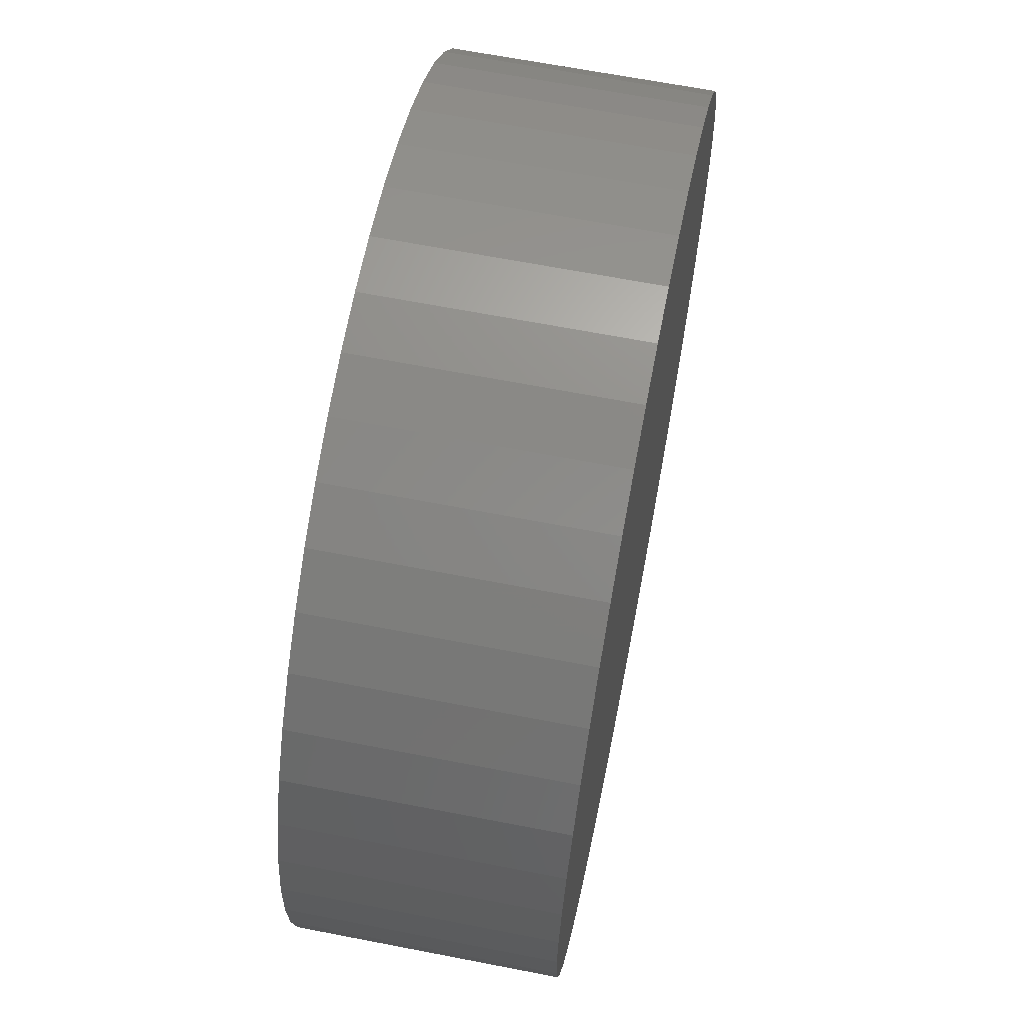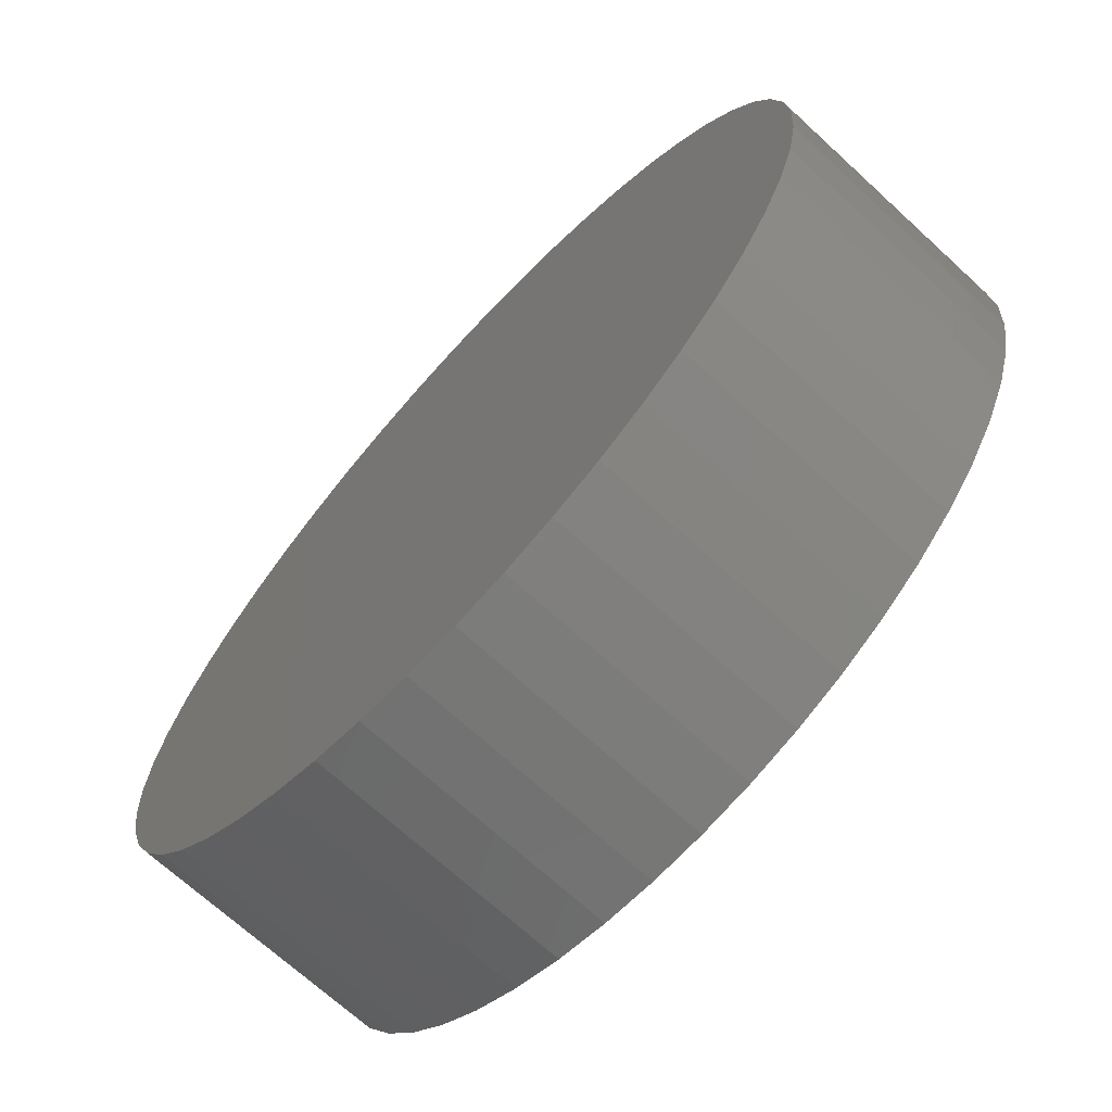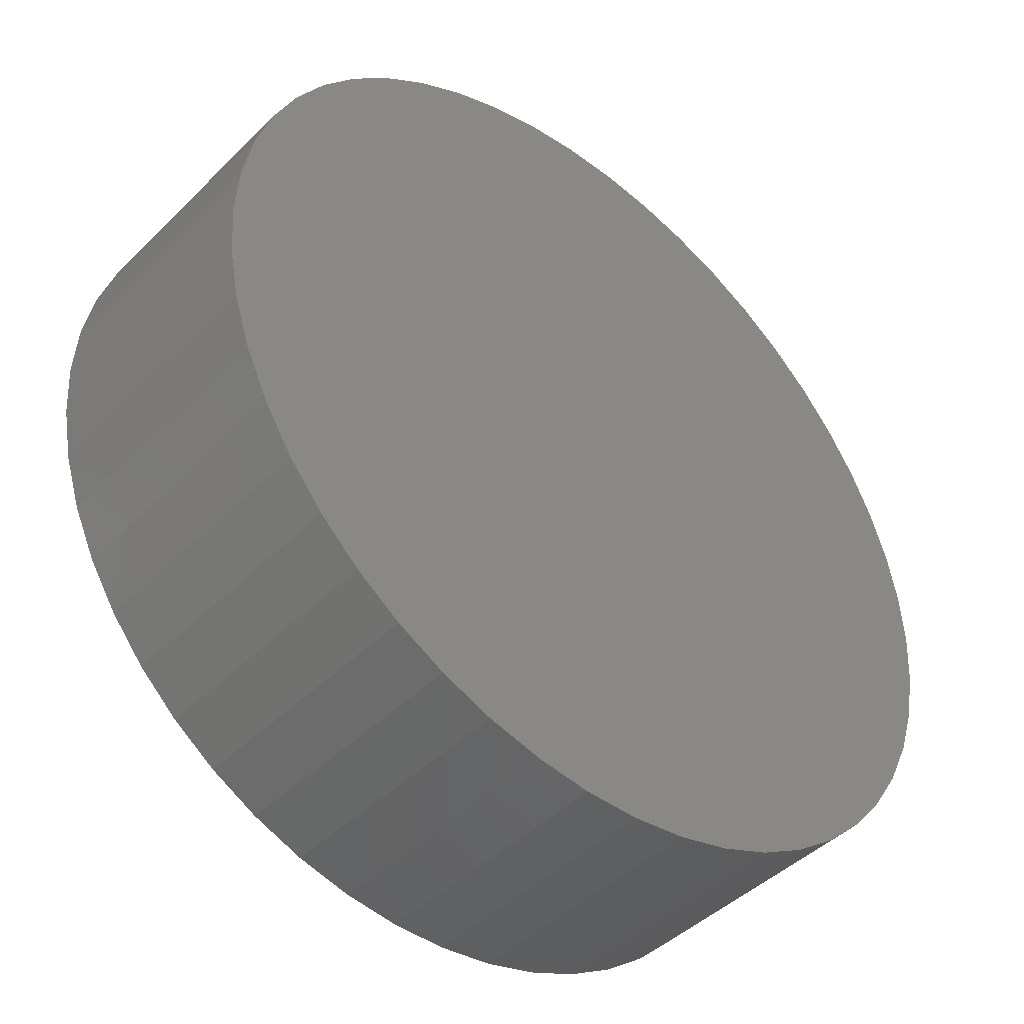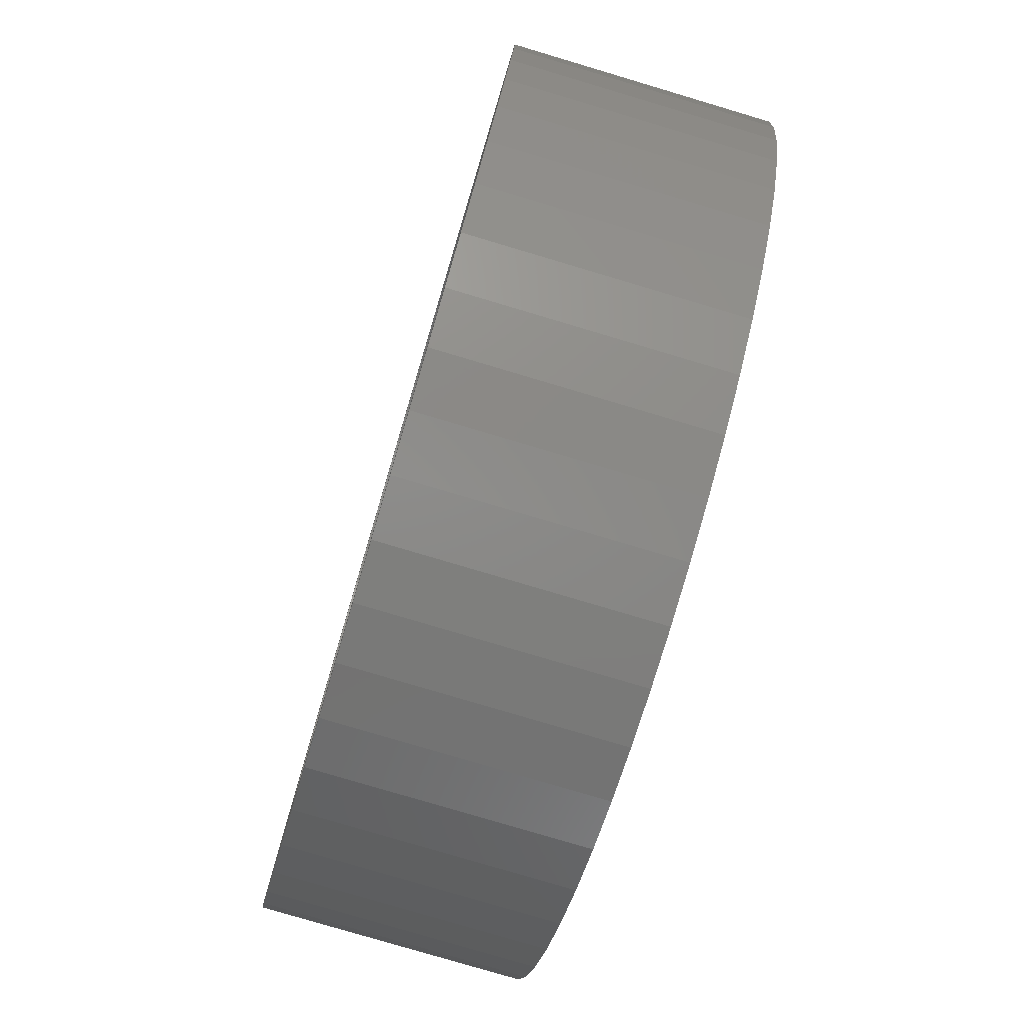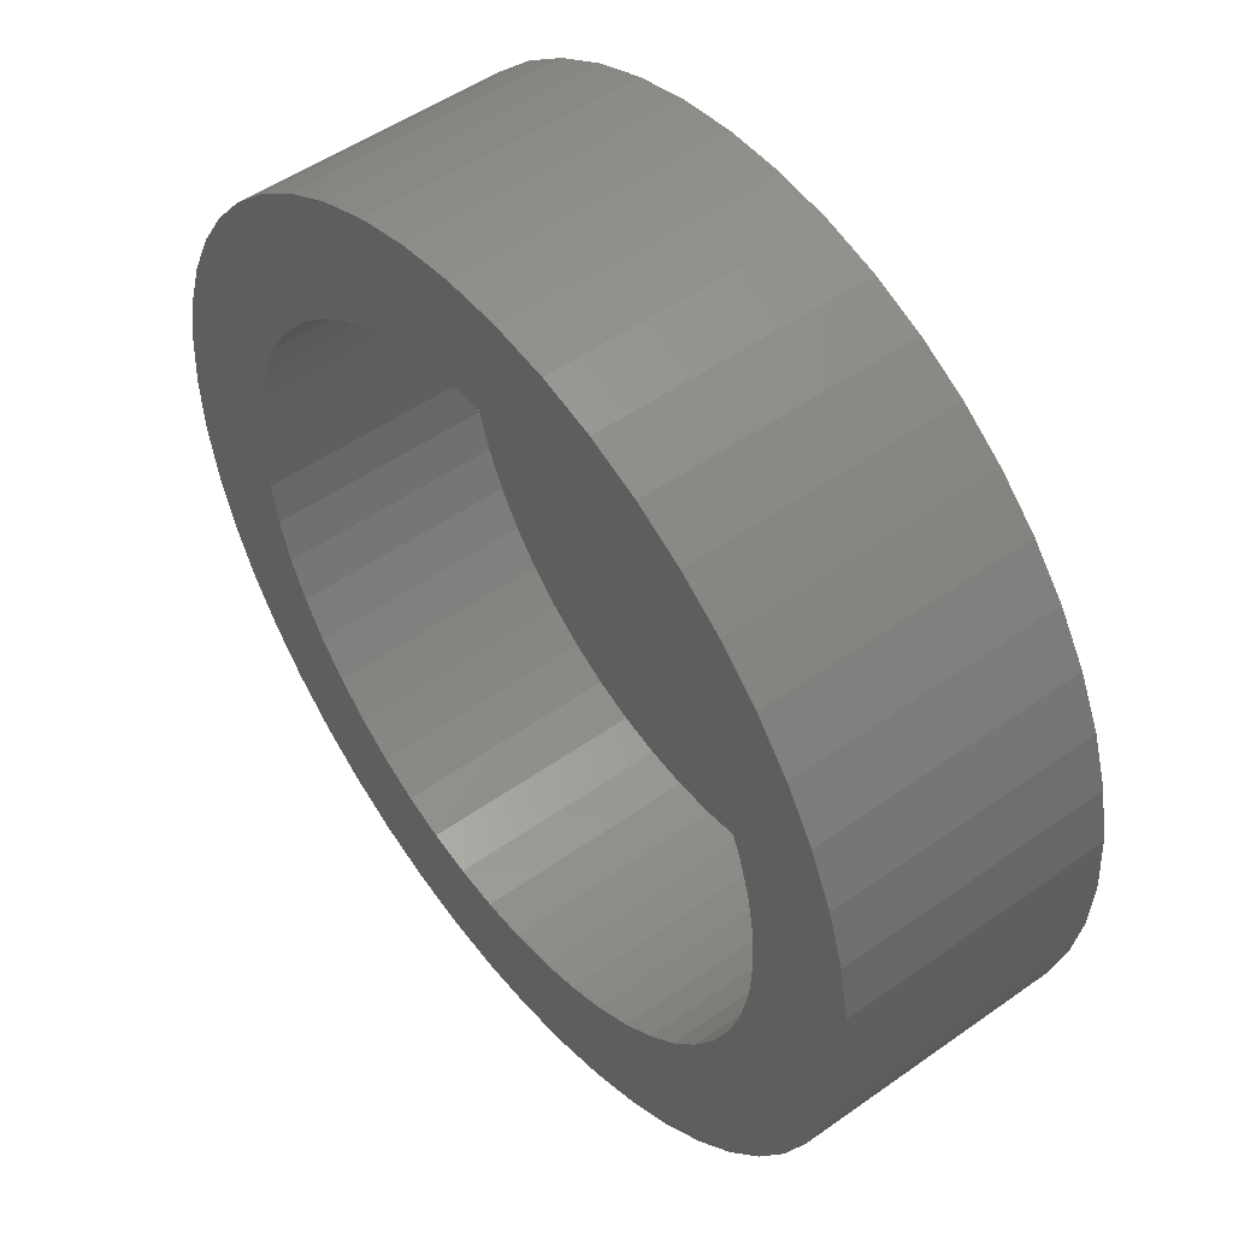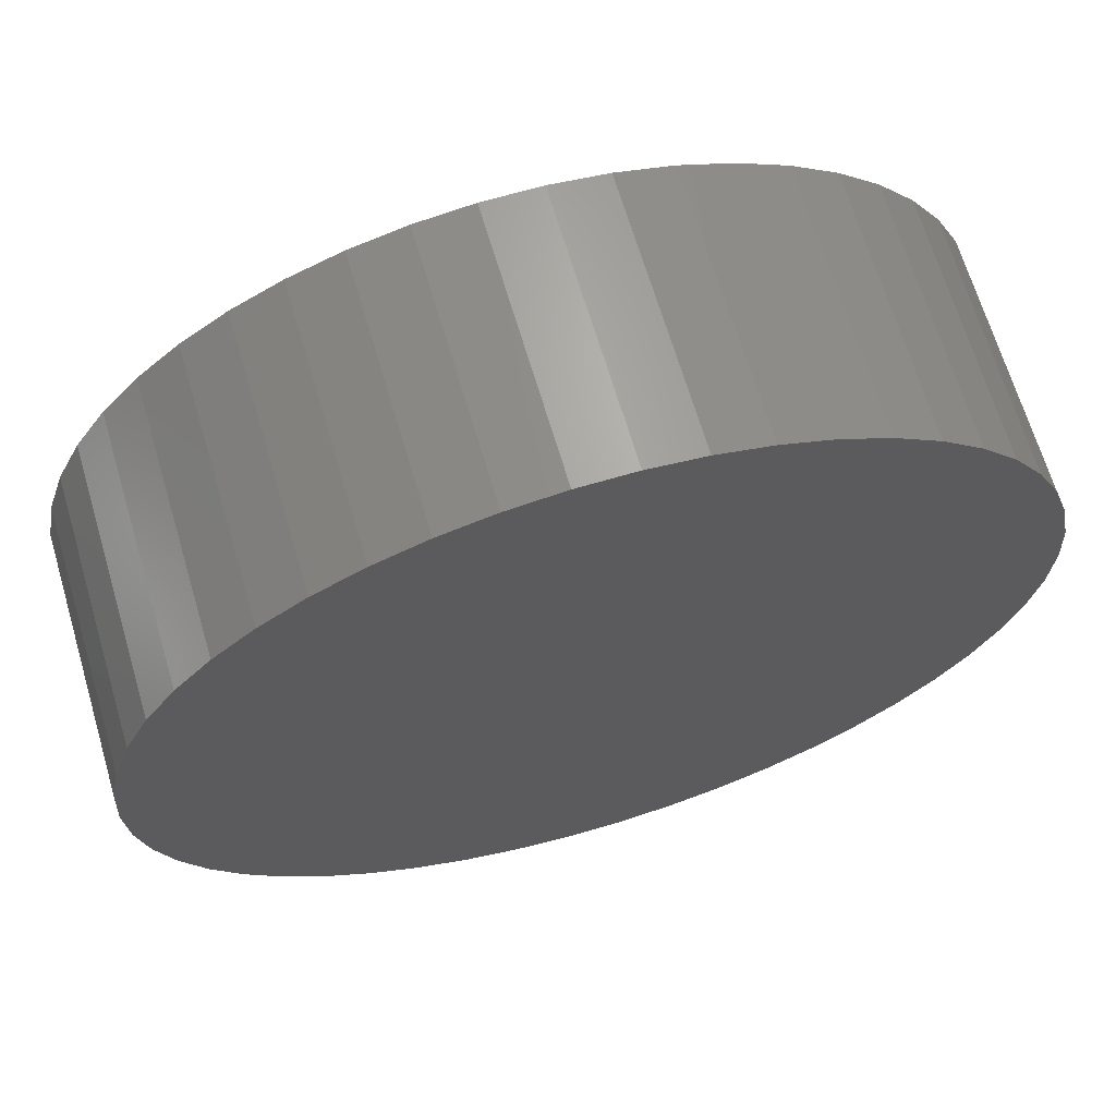
<metadata>
{"format":"stl","ext":"stl","renderer":"f3d","projection":"perspective","resolution":1024,"background":"white","views":[{"elev":64.9,"azim":101.1,"up":"+Y"},{"elev":-69.6,"azim":-132.6,"up":"+Y"},{"elev":-44.2,"azim":138.8,"up":"+Y"},{"elev":-78.9,"azim":73.4,"up":"+Y"},{"elev":50.5,"azim":52.2,"up":"+Y"},{"elev":67.0,"azim":163.5,"up":"+Y"}]}
</metadata>
<code>
# stl→obj: 200 verts, 396 faces
v 12 0 0
v 11.91 1.504 -7
v 11.91 1.504 0
v 12 0 -7
v -12 0 -7
v -11.91 1.504 0
v -11.91 1.504 -7
v -12 0 0
v 0.7535 11.98 -7
v -0.7535 11.98 0
v 0.7535 11.98 0
v -0.7535 11.98 -7
v -0.7535 -11.98 -7
v 0.7535 -11.98 0
v -0.7535 -11.98 0
v 0.7535 -11.98 -7
v 8.748 8.215 -7
v 7.649 9.246 0
v 8.748 8.215 0
v 7.649 9.246 -7
v -7.649 9.246 -7
v -8.748 8.215 0
v -7.649 9.246 0
v -8.748 8.215 -7
v -3.708 11.41 -7
v -5.109 10.86 0
v -3.708 11.41 0
v -5.109 10.86 -7
v 9.708 -7.053 0
v 10.52 -5.781 -7
v 10.52 -5.781 0
v 9.708 -7.053 -7
v 11.16 4.417 0
v 10.52 5.781 -7
v 10.52 5.781 0
v 11.16 4.417 -7
v 11.62 2.984 -7
v 11.62 2.984 0
v 9.708 7.053 -7
v 9.708 7.053 0
v 5.109 10.86 -7
v 3.708 11.41 0
v 5.109 10.86 0
v 3.708 11.41 -7
v 2.249 11.79 0
v 2.249 11.79 -7
v 6.43 10.13 -7
v 6.43 10.13 0
v -11.16 4.417 -7
v -10.52 5.781 0
v -10.52 5.781 -7
v -11.16 4.417 0
v -9.708 7.053 -7
v -9.708 7.053 0
v -11.62 2.984 -7
v -11.62 2.984 0
v -2.249 11.79 0
v -2.249 11.79 -7
v 2.249 -11.79 0
v 2.249 -11.79 -7
v 9.1 0 0
v 9.028 1.141 0
v 11.91 -1.504 0
v 8.814 2.263 0
v 9.028 -1.141 0
v 8.461 3.35 0
v 11.62 -2.984 0
v 7.974 4.384 0
v 8.814 -2.263 0
v 11.16 -4.417 0
v 7.362 5.349 0
v 6.634 6.229 0
v 5.801 7.012 0
v 4.876 7.683 0
v 3.875 8.234 0
v 2.812 8.655 0
v 1.705 8.939 0
v 0.5714 9.082 0
v -0.5714 9.082 0
v -1.705 8.939 0
v -2.812 8.655 0
v -3.875 8.234 0
v -4.876 7.683 0
v -6.43 10.13 0
v -5.801 7.012 0
v -6.634 6.229 0
v -7.362 5.349 0
v -7.974 4.384 0
v -8.461 3.35 0
v -8.814 2.263 0
v 8.461 -3.35 0
v 7.974 -4.384 0
v 7.362 -5.349 0
v 8.748 -8.215 0
v 6.634 -6.229 0
v 7.649 -9.246 0
v 5.801 -7.012 0
v 6.43 -10.13 0
v 4.876 -7.683 0
v 5.109 -10.86 0
v 3.875 -8.234 0
v 3.708 -11.41 0
v 2.812 -8.655 0
v 1.705 -8.939 0
v 0.5714 -9.082 0
v -0.5714 -9.082 0
v -1.705 -8.939 0
v -2.249 -11.79 0
v -2.812 -8.655 0
v -3.708 -11.41 0
v -3.875 -8.234 0
v -5.109 -10.86 0
v -4.876 -7.683 0
v -6.43 -10.13 0
v -5.801 -7.012 0
v -7.649 -9.246 0
v -6.634 -6.229 0
v -8.748 -8.215 0
v -7.362 -5.349 0
v -9.708 -7.053 0
v -7.974 -4.384 0
v -10.52 -5.781 0
v -8.461 -3.35 0
v -11.16 -4.417 0
v -8.814 -2.263 0
v -11.62 -2.984 0
v -9.028 -1.141 0
v -11.91 -1.504 0
v -9.1 0 0
v -9.028 1.141 0
v -6.43 10.13 -7
v 11.91 -1.504 -7
v 8.748 -8.215 -7
v 11.62 -2.984 -7
v 11.16 -4.417 -7
v -8.748 -8.215 -7
v -7.649 -9.246 -7
v -9.708 -7.053 -7
v 7.649 -9.246 -7
v 6.43 -10.13 -7
v 5.109 -10.86 -7
v 3.708 -11.41 -7
v -2.249 -11.79 -7
v -3.708 -11.41 -7
v -5.109 -10.86 -7
v -6.43 -10.13 -7
v -10.52 -5.781 -7
v -11.16 -4.417 -7
v -11.62 -2.984 -7
v -11.91 -1.504 -7
v 9.1 0 -6
v 9.028 1.141 -6
v -9.028 1.141 -6
v -9.1 0 -6
v -0.5714 9.082 -6
v 0.5714 9.082 -6
v 0.5714 -9.082 -6
v -0.5714 -9.082 -6
v 5.801 7.012 -6
v 6.634 6.229 -6
v -6.634 6.229 -6
v -5.801 7.012 -6
v -3.875 8.234 -6
v -2.812 8.655 -6
v 8.461 -3.35 -6
v 8.814 -2.263 -6
v 8.461 3.35 -6
v 7.974 4.384 -6
v 8.814 2.263 -6
v 7.362 5.349 -6
v 2.812 8.655 -6
v 3.875 8.234 -6
v 4.876 7.683 -6
v -7.974 4.384 -6
v -8.461 3.35 -6
v -7.362 5.349 -6
v -8.814 2.263 -6
v -1.705 8.939 -6
v 4.876 -7.683 -6
v 3.875 -8.234 -6
v 1.705 8.939 -6
v -4.876 7.683 -6
v 7.362 -5.349 -6
v 7.974 -4.384 -6
v 9.028 -1.141 -6
v 6.634 -6.229 -6
v 5.801 -7.012 -6
v 2.812 -8.655 -6
v 1.705 -8.939 -6
v -1.705 -8.939 -6
v -2.812 -8.655 -6
v -3.875 -8.234 -6
v -4.876 -7.683 -6
v -5.801 -7.012 -6
v -6.634 -6.229 -6
v -7.362 -5.349 -6
v -7.974 -4.384 -6
v -8.461 -3.35 -6
v -8.814 -2.263 -6
v -9.028 -1.141 -6
f 1 2 3
f 2 1 4
f 5 6 7
f 6 5 8
f 9 10 11
f 10 9 12
f 13 14 15
f 14 13 16
f 17 18 19
f 18 17 20
f 21 22 23
f 22 21 24
f 25 26 27
f 26 25 28
f 29 30 31
f 30 29 32
f 33 34 35
f 34 33 36
f 3 37 38
f 37 3 2
f 35 39 40
f 39 35 34
f 41 42 43
f 42 41 44
f 44 45 42
f 45 44 46
f 47 43 48
f 43 47 41
f 49 50 51
f 50 49 52
f 53 22 24
f 22 53 54
f 55 52 49
f 52 55 56
f 12 57 10
f 57 12 58
f 16 59 14
f 59 16 60
f 38 36 33
f 36 38 37
f 40 17 19
f 17 40 39
f 46 11 45
f 11 46 9
f 20 48 18
f 48 20 47
f 51 54 53
f 54 51 50
f 7 56 55
f 56 7 6
f 61 1 3
f 62 3 38
f 1 61 63
f 64 38 33
f 65 63 61
f 66 33 35
f 63 65 67
f 68 35 40
f 69 67 65
f 67 69 70
f 3 62 61
f 38 64 62
f 71 40 19
f 33 66 64
f 35 68 66
f 72 19 18
f 40 71 68
f 19 72 71
f 73 18 48
f 18 73 72
f 74 48 43
f 48 74 73
f 43 75 74
f 42 75 43
f 42 76 75
f 45 76 42
f 45 77 76
f 11 77 45
f 11 78 77
f 11 79 78
f 10 79 11
f 10 80 79
f 57 80 10
f 57 81 80
f 27 81 57
f 27 82 81
f 26 82 27
f 82 26 83
f 84 83 26
f 83 84 85
f 23 85 84
f 85 23 86
f 22 86 23
f 86 22 87
f 54 87 22
f 87 54 88
f 50 88 54
f 88 50 89
f 52 89 50
f 89 52 90
f 91 70 69
f 70 91 31
f 92 31 91
f 31 92 29
f 93 29 92
f 29 93 94
f 95 94 93
f 94 95 96
f 97 96 95
f 96 97 98
f 99 98 97
f 98 99 100
f 101 100 99
f 101 102 100
f 103 102 101
f 103 59 102
f 104 59 103
f 104 14 59
f 105 14 104
f 106 14 105
f 106 15 14
f 107 15 106
f 107 108 15
f 109 108 107
f 109 110 108
f 111 110 109
f 112 111 113
f 111 112 110
f 114 113 115
f 113 114 112
f 116 115 117
f 118 117 119
f 115 116 114
f 120 119 121
f 122 121 123
f 117 118 116
f 124 123 125
f 126 125 127
f 128 127 129
f 56 90 52
f 119 120 118
f 90 56 130
f 121 122 120
f 6 130 56
f 123 124 122
f 130 6 129
f 125 126 124
f 8 129 6
f 127 128 126
f 129 8 128
f 28 84 26
f 84 28 131
f 131 23 84
f 23 131 21
f 58 27 57
f 27 58 25
f 63 4 1
f 4 63 132
f 94 32 29
f 32 94 133
f 70 134 67
f 134 70 135
f 67 132 63
f 132 67 134
f 136 116 118
f 116 136 137
f 136 120 138
f 120 136 118
f 132 2 4
f 134 2 132
f 134 37 2
f 135 37 134
f 135 36 37
f 30 36 135
f 30 34 36
f 32 34 30
f 32 39 34
f 133 39 32
f 133 17 39
f 139 17 133
f 139 20 17
f 140 20 139
f 140 47 20
f 141 47 140
f 141 41 47
f 142 41 141
f 142 44 41
f 60 44 142
f 60 46 44
f 16 46 60
f 16 9 46
f 13 9 16
f 13 12 9
f 143 12 13
f 143 58 12
f 144 58 143
f 144 25 58
f 145 25 144
f 145 28 25
f 146 28 145
f 146 131 28
f 137 131 146
f 137 21 131
f 136 21 137
f 136 24 21
f 138 24 136
f 138 53 24
f 147 53 138
f 147 51 53
f 148 51 147
f 148 49 51
f 149 49 148
f 149 55 49
f 150 55 149
f 150 7 55
f 7 150 5
f 139 94 96
f 94 139 133
f 31 135 70
f 135 31 30
f 145 110 112
f 110 145 144
f 146 112 114
f 112 146 145
f 148 126 149
f 126 148 124
f 142 100 102
f 100 142 141
f 60 102 59
f 102 60 142
f 137 114 116
f 114 137 146
f 138 122 147
f 122 138 120
f 147 124 148
f 124 147 122
f 149 128 150
f 128 149 126
f 150 8 5
f 8 150 128
f 140 96 98
f 96 140 139
f 141 98 100
f 98 141 140
f 144 108 110
f 108 144 143
f 143 15 108
f 15 143 13
f 151 62 152
f 62 151 61
f 129 153 130
f 153 129 154
f 155 78 79
f 78 155 156
f 157 106 105
f 106 157 158
f 159 72 73
f 72 159 160
f 161 85 86
f 85 161 162
f 163 81 82
f 81 163 164
f 165 69 166
f 69 165 91
f 167 68 168
f 68 167 66
f 152 64 169
f 64 152 62
f 168 71 170
f 71 168 68
f 171 75 76
f 75 171 172
f 173 73 74
f 73 173 159
f 89 174 88
f 174 89 175
f 87 161 86
f 161 87 176
f 90 175 89
f 175 90 177
f 178 79 80
f 79 178 155
f 179 101 99
f 101 179 180
f 169 66 167
f 66 169 64
f 170 72 160
f 72 170 71
f 181 76 77
f 76 181 171
f 156 77 78
f 77 156 181
f 172 74 75
f 74 172 173
f 88 176 87
f 176 88 174
f 130 177 90
f 177 130 153
f 182 82 83
f 82 182 163
f 162 83 85
f 83 162 182
f 164 80 81
f 80 164 178
f 183 92 184
f 92 183 93
f 166 65 185
f 65 166 69
f 152 185 151
f 169 185 152
f 169 166 185
f 167 166 169
f 167 165 166
f 168 165 167
f 168 184 165
f 170 184 168
f 170 183 184
f 160 183 170
f 160 186 183
f 159 186 160
f 159 187 186
f 173 187 159
f 173 179 187
f 172 179 173
f 172 180 179
f 171 180 172
f 171 188 180
f 181 188 171
f 181 189 188
f 156 189 181
f 156 157 189
f 155 157 156
f 155 158 157
f 178 158 155
f 178 190 158
f 164 190 178
f 164 191 190
f 163 191 164
f 163 192 191
f 182 192 163
f 182 193 192
f 162 193 182
f 162 194 193
f 161 194 162
f 161 195 194
f 176 195 161
f 176 196 195
f 174 196 176
f 174 197 196
f 175 197 174
f 175 198 197
f 177 198 175
f 177 199 198
f 153 199 177
f 153 200 199
f 200 153 154
f 187 99 97
f 99 187 179
f 184 91 165
f 91 184 92
f 185 61 151
f 61 185 65
f 123 199 125
f 199 123 198
f 186 97 95
f 97 186 187
f 158 107 106
f 107 158 190
f 191 111 109
f 111 191 192
f 193 115 113
f 115 193 194
f 117 196 119
f 196 117 195
f 194 117 115
f 117 194 195
f 121 198 123
f 198 121 197
f 125 200 127
f 200 125 199
f 127 154 129
f 154 127 200
f 189 105 104
f 105 189 157
f 186 93 183
f 93 186 95
f 190 109 107
f 109 190 191
f 192 113 111
f 113 192 193
f 119 197 121
f 197 119 196
f 180 103 101
f 103 180 188
f 188 104 103
f 104 188 189

</code>
